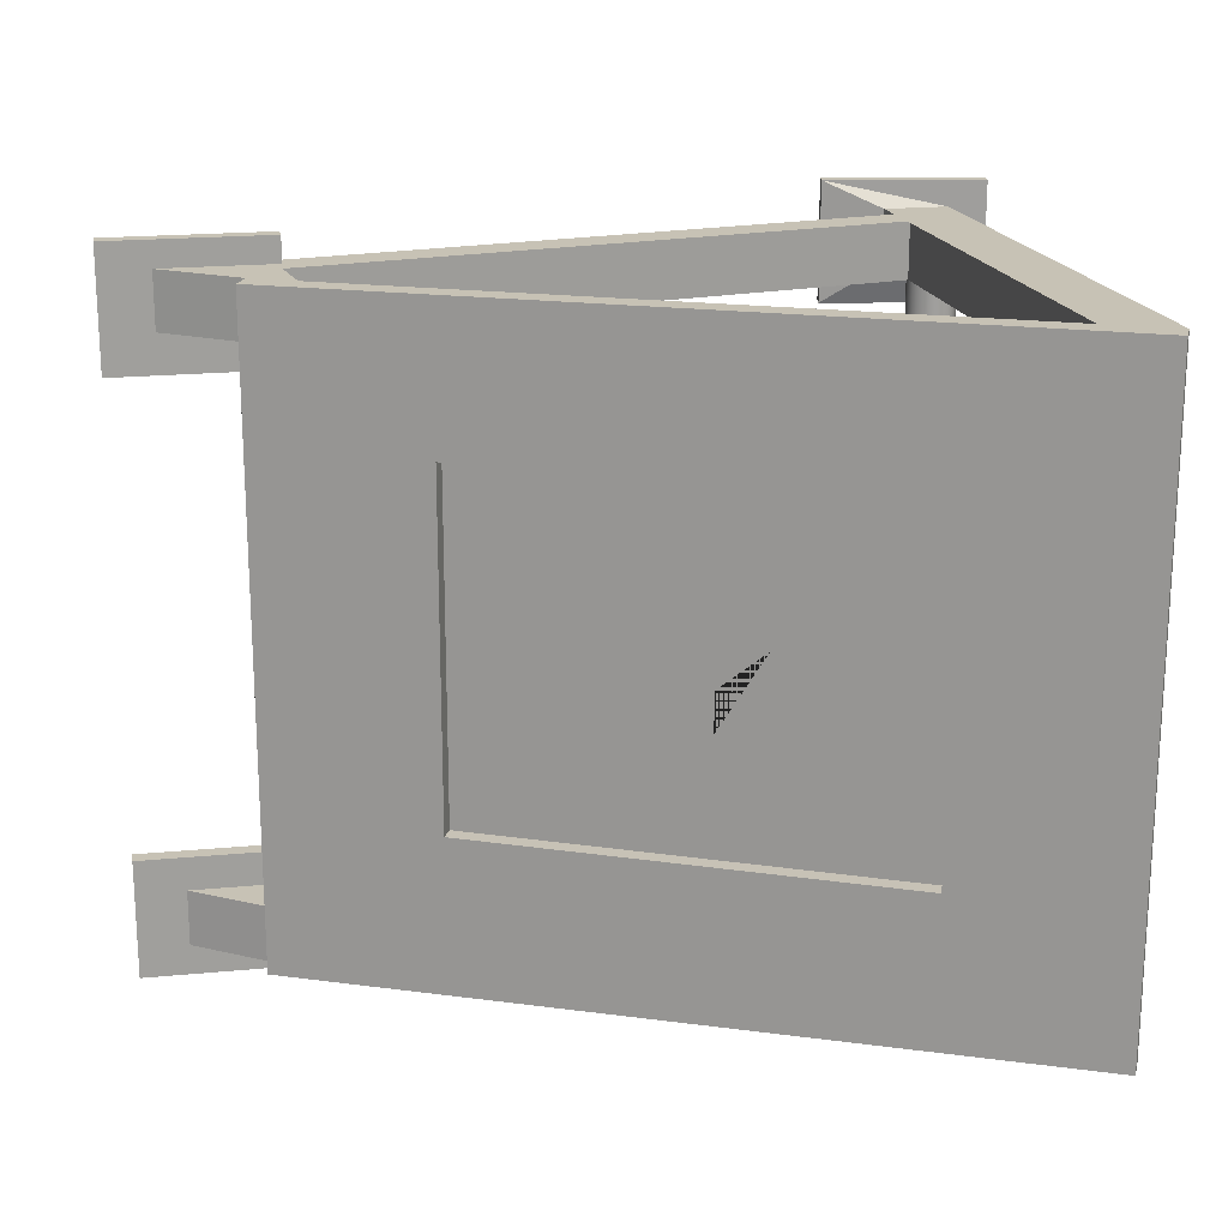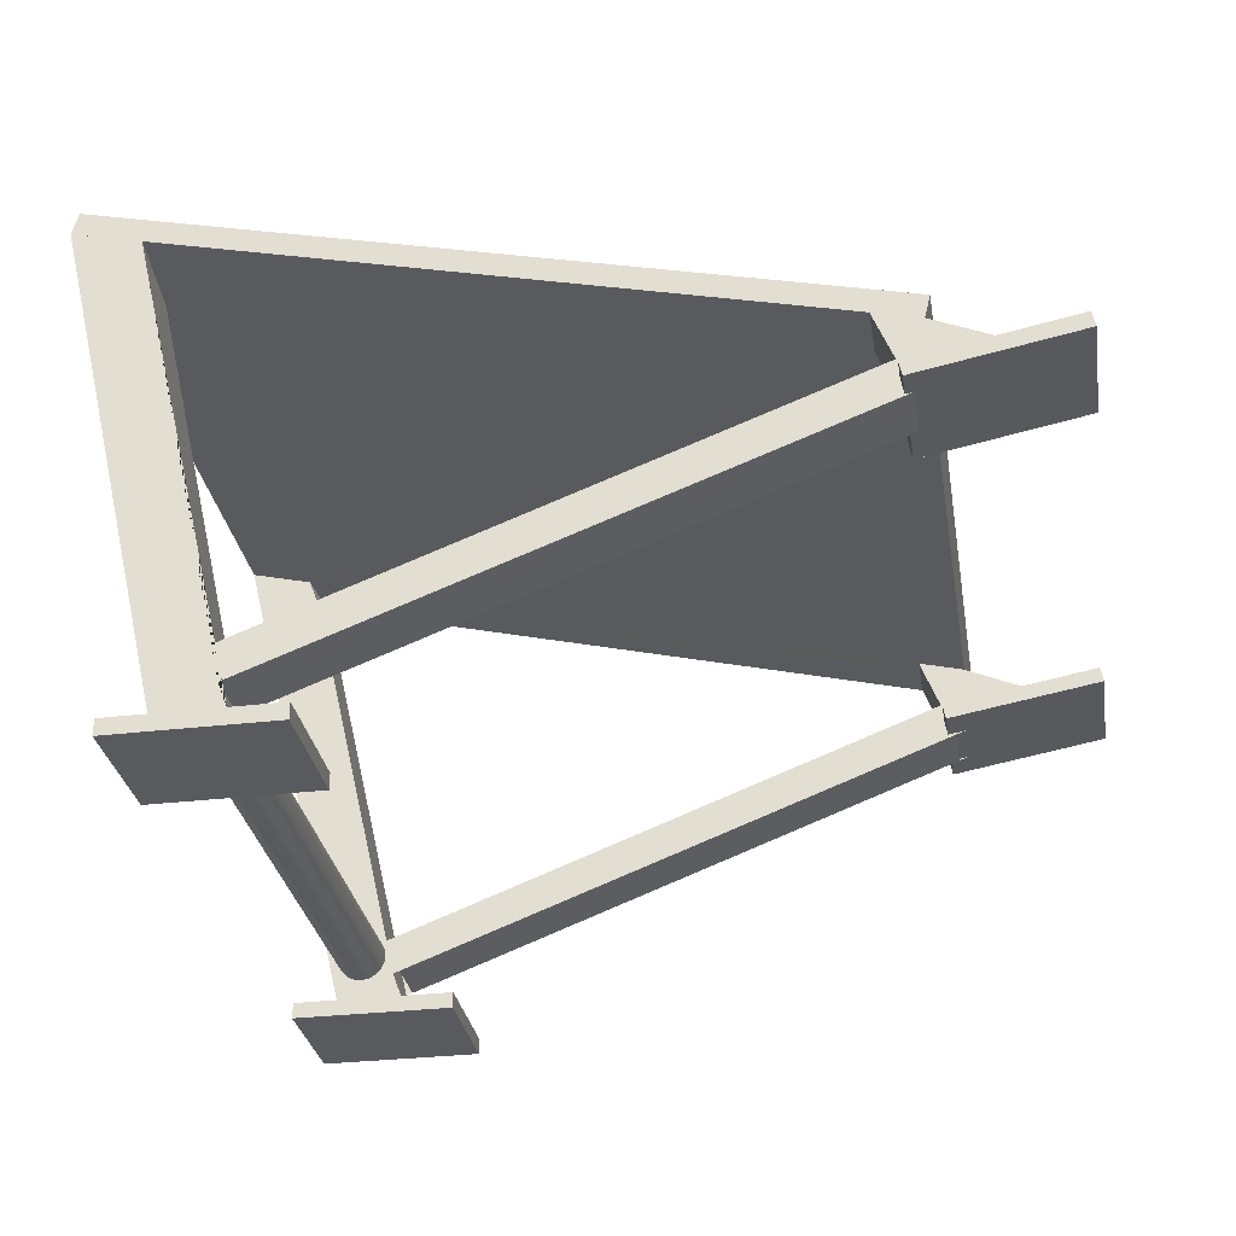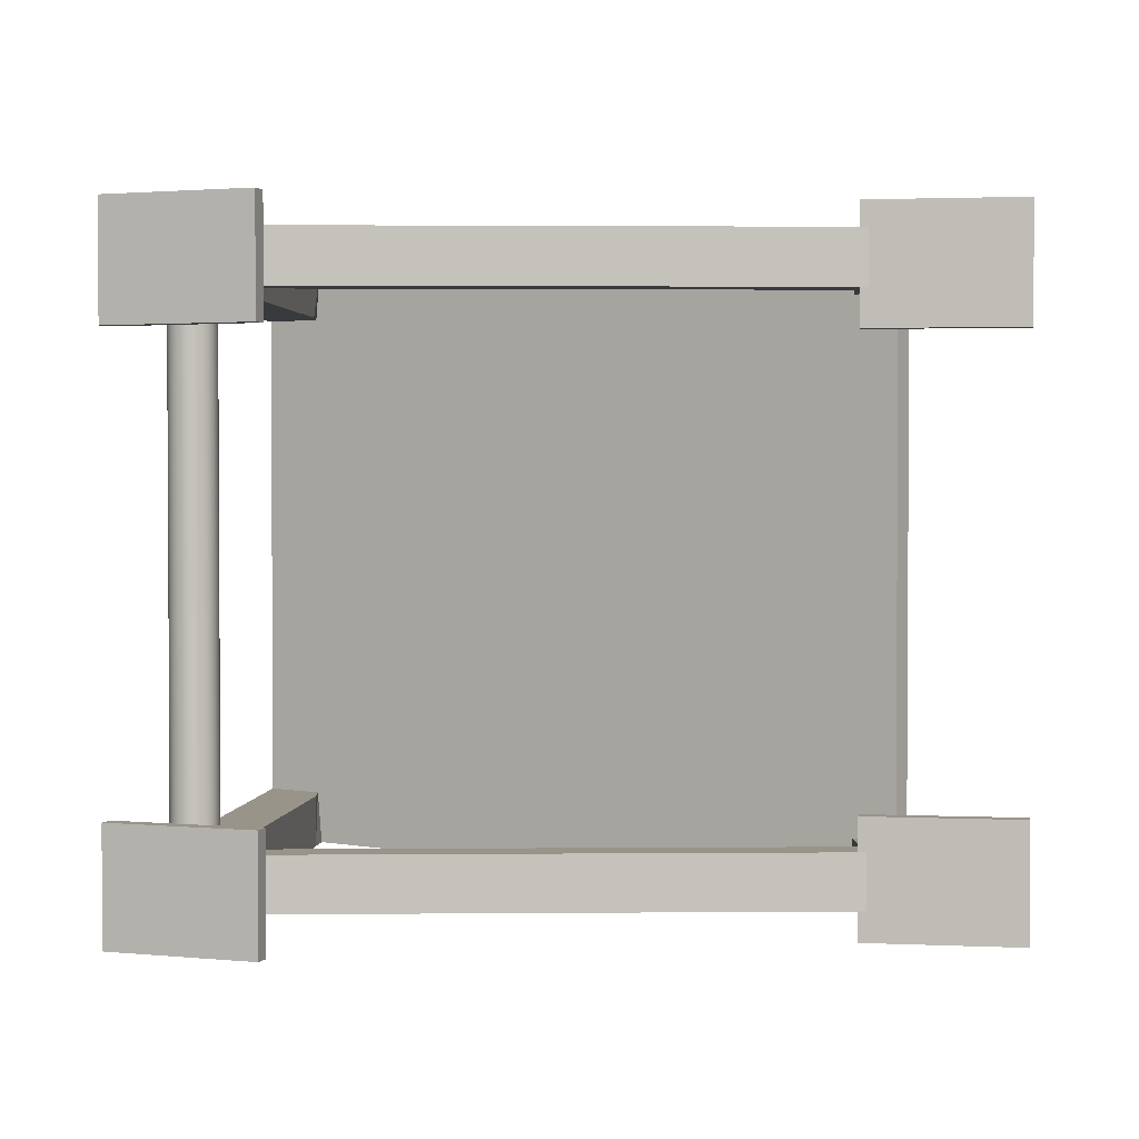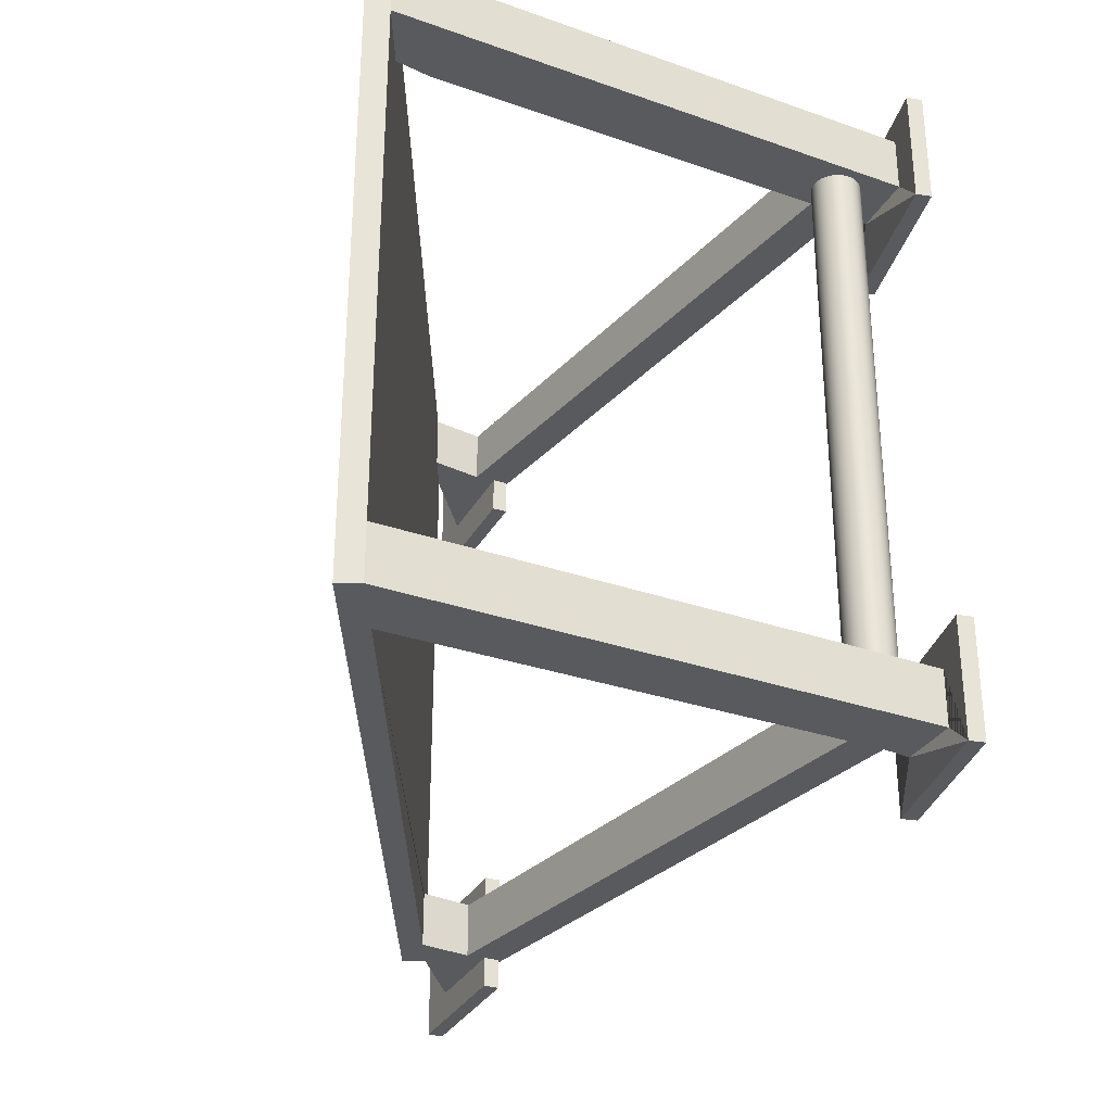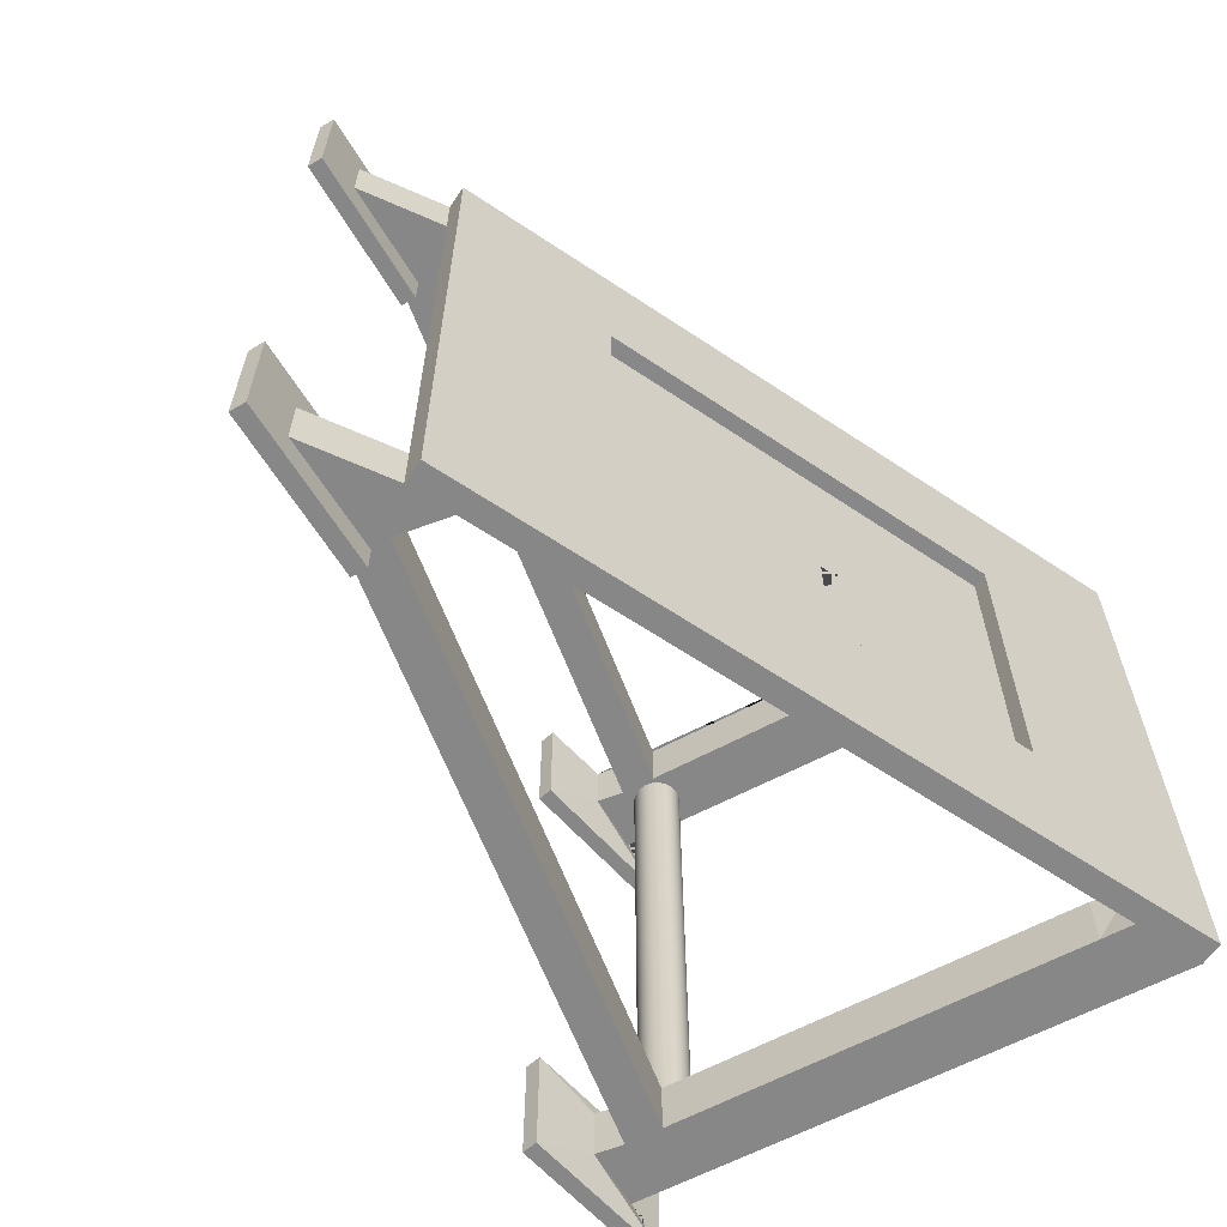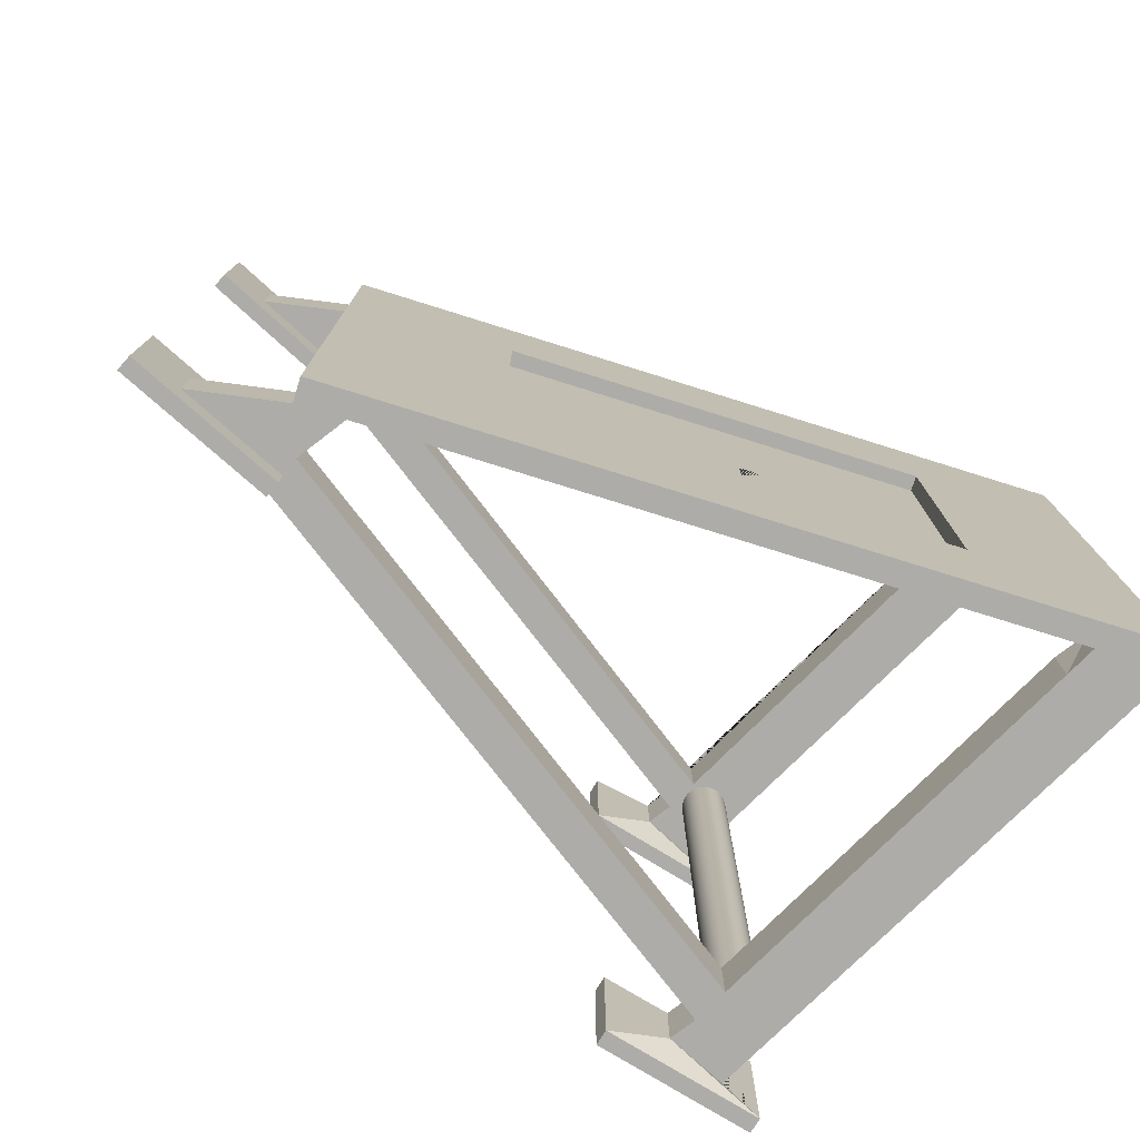
<metadata>
{"format":"obj","ext":"obj","renderer":"f3d","projection":"perspective","resolution":1024,"background":"white","views":[{"elev":19.0,"azim":179.8,"up":"+Z"},{"elev":-31.3,"azim":9.6,"up":"+Y"},{"elev":1.9,"azim":19.2,"up":"+Z"},{"elev":-30.7,"azim":-103.5,"up":"+Z"},{"elev":-62.6,"azim":131.6,"up":"+Z"},{"elev":-76.7,"azim":148.4,"up":"+Z"}]}
</metadata>
<code>
g Mesh1 Model
v 0.36 2.82e-18 -0
v 0.16 0 -0
v 0.16 0 -0.15
v 0.36 2.82e-18 -0.15
f 1 2 3 4
v 0.36 0.02 -0
v 0.16 0.02 -0
f 2 1 5 6
v 0.36 0.02 -0.15
f 1 4 7 5
v 0.16 0.02 -0.15
f 4 3 8 7
f 3 2 6 8
v 0.2067 0.02 -0.03192
v 0.2067 0.02 -0.1019
f 8 6 5 9 10
v 0.2853 0.03499 -0.03192
f 11 9 5
v 0.2727 0.06872 -0.03192
v 0.2623 0.1135 -0.03192
v 0.2622 0.1137 -0.03192
v 0.2622 0.1137 -0.03192
v 0.1456 0.6138 -0.03192
v 0.0498 0.6753 -0.03192
f 11 12 13 14 15 16 17 9
v 0.2853 0.03499 -0.1019
v 0.2727 0.06872 -0.1019
f 11 18 19 12
f 5 7 18 11
f 7 8 18
f 10 18 8
v 0.2198 0.06538 -0.1019
f 10 20 18
v 0.2131 0.06949 -0.1019
f 20 10 21
v 0.2077 0.07518 -0.1019
f 21 10 22
v 0.204 0.08207 -0.1019
f 22 10 23
v 0.0498 0.6753 -0.1019
f 23 10 24
f 17 24 10 9
v 0.1456 0.6138 -0.1019
f 24 17 16 25
v 0.0572 0.7044 -0.03192
v 0.0572 0.7044 -0.1019
f 24 17 26 27
v 0.1298 0.655 -0.1019
v 0.1363 0.6533 -0.03192
f 17 24 28 29
f 24 28 25
v 0.1363 0.6533 -0.8358
v 0.9441 0.4476 -0.8358
v 0.9441 0.4476 -0.7658
v 1.001 0.4332 -0.7658
v 1.001 0.4332 -0.1019
v 0.9441 0.4476 -0.1019
v 0.9441 0.4476 -0.03192
v 0.0498 0.6753 -0.7658
v 0.1298 0.655 -0.7658
f 30 31 32 33 34 35 36 29 28 24 37 38
v 1.001 0.4332 -0.8358
v 0.1437 0.6824 -0.8358
v 1.008 0.4622 -0.8358
f 39 31 30 40 41
f 39 33 32 31
v 0.9683 0.3842 -0.8358
v 0.9683 0.3842 -0.7658
f 33 39 42 43
v 1.008 0.4622 -0.7658
f 33 39 41 44
v 1.108 0.3853 -0.7658
v 1.108 0.3853 -0.8358
f 33 45 46 39
v 1.013 0.3686 -0.7658
v 1.007 0.349 -0.7658
f 47 45 33 43 48
v 1.168 0.3958 -0.7238
f 47 49 45
v 0.971 0.3611 -0.7238
f 47 50 49
v 0.971 0.3611 -0.8738
f 50 47 51
v 1.013 0.3686 -0.8358
f 52 51 47
v 1.168 0.3958 -0.8738
f 51 52 53
f 53 52 46
v 1.007 0.349 -0.8358
f 46 52 54 42 39
f 54 52 47 48
f 42 54 48 43
v 0.9849 0.3407 -0.8358
f 54 55 42
v 0.2622 0.1137 -0.8358
v 0.2807 0.07176 -0.8358
v 0.2623 0.1135 -0.8358
f 56 42 55 57 58
v 0.2622 0.1137 -0.8358
v 0.2622 0.1137 -0.7658
v 0.2622 0.1137 -0.7658
f 43 42 56 59 60 61
f 43 31 42
f 32 31 43
f 33 32 43
f 42 31 39
v 0.2623 0.1135 -0.7658
v 0.2807 0.07176 -0.7658
v 0.9849 0.3407 -0.7658
f 43 61 62 63 64
v 0.251 0.1161 -0.7658
f 65 62 61
v 0.2563 0.1104 -0.7658
f 66 62 65
v 0.2601 0.1035 -0.7658
f 67 62 66
v 0.2619 0.09585 -0.7658
f 68 62 67
v 0.2727 0.06872 -0.7658
f 68 69 62
v 0.2617 0.08802 -0.7658
f 70 69 68
v 0.2594 0.08052 -0.7658
f 71 69 70
v 0.2553 0.07385 -0.7658
f 72 69 71
v 0.2496 0.06847 -0.7658
f 73 69 72
v 0.2427 0.06474 -0.7658
f 74 69 73
v 0.2351 0.06293 -0.7658
f 75 69 74
v 0.2853 0.03499 -0.7658
f 69 75 76
v 0.2273 0.06315 -0.7658
f 77 76 75
v 0.2198 0.06538 -0.7658
f 78 76 77
v 0.2067 0.02 -0.7658
f 78 79 76
v 0.2131 0.06949 -0.7658
f 80 79 78
v 0.2077 0.07518 -0.7658
f 81 79 80
v 0.204 0.08207 -0.7658
f 82 79 81
f 79 82 37
v 0.2022 0.08969 -0.7658
f 37 82 83
v 0.2022 0.08969 -0.1019
f 83 82 23 84
f 82 81 22 23
f 81 80 21 22
f 80 78 20 21
v 0.2273 0.06315 -0.1019
f 78 77 85 20
v 0.2351 0.06293 -0.1019
f 77 75 86 85
v 0.2427 0.06474 -0.1019
f 75 74 87 86
v 0.2496 0.06847 -0.1019
f 74 73 88 87
v 0.2553 0.07385 -0.1019
f 73 72 89 88
v 0.2594 0.08052 -0.1019
f 72 71 90 89
v 0.2617 0.08802 -0.1019
f 71 70 91 90
v 0.2619 0.09585 -0.1019
f 70 68 92 91
v 0.2601 0.1035 -0.1019
f 68 67 93 92
v 0.2563 0.1104 -0.1019
f 67 66 94 93
v 0.251 0.1161 -0.1019
f 66 65 95 94
v 0.2443 0.1202 -0.7658
v 0.2443 0.1202 -0.1019
f 65 96 97 95
v 0.1456 0.6138 -0.7658
f 65 98 96
f 65 61 98
v 0.2727 0.06872 -0.8358
v 0.1456 0.6138 -0.8358
f 62 69 99 58 56 100 98 61
f 69 63 62
v 0.2853 0.03499 -0.8358
f 76 101 99 69
v 0.36 0.02 -0.7238
v 0.36 0.02 -0.8738
f 102 103 101 76
v 0.36 0 -0.7238
v 0.36 0 -0.8738
f 104 105 103 102
v 0.16 0 -0.7238
v 0.16 0 -0.8738
f 104 106 107 105
v 0.16 0.02 -0.7238
f 106 104 102 108
v 0.16 0.02 -0.8738
v 0.2067 0.02 -0.8358
f 109 108 102 79 110
f 107 106 108 109
f 105 107 109 103
f 103 109 101
f 110 101 109
v 0.0498 0.6753 -0.8358
f 110 111 100 56 58 99 101
f 79 37 111 110
f 111 37 98 100
v 0.0572 0.7044 -0.7658
v 0.0572 0.7044 -0.8358
f 111 37 112 113
f 111 30 38 37
f 40 30 111 113
f 100 111 30
f 30 38 100
f 100 38 98
f 38 37 98
v 0.229 0.1226 -0.7658
f 37 114 98
v 0.2213 0.1208 -0.7658
f 37 115 114
v 0.2144 0.1171 -0.7658
f 37 116 115
v 0.2088 0.1117 -0.7658
f 37 117 116
v 0.2047 0.105 -0.7658
f 37 118 117
v 0.2024 0.09751 -0.7658
f 37 119 118
f 37 83 119
v 0.2024 0.09751 -0.1019
f 119 83 84 120
f 84 24 120
f 23 24 84
v 0.2047 0.105 -0.1019
f 120 24 121
v 0.2088 0.1117 -0.1019
f 121 24 122
v 0.2144 0.1171 -0.1019
f 122 24 123
v 0.2213 0.1208 -0.1019
f 123 24 124
v 0.229 0.1226 -0.1019
f 124 24 125
f 125 24 25
v 0.2368 0.1224 -0.1019
f 25 126 125
f 25 97 126
f 25 95 97
v 0.2622 0.1137 -0.1019
f 127 95 25
v 0.2622 0.1137 -0.1019
f 128 95 127
v 0.2623 0.1135 -0.1019
f 129 95 128
f 129 94 95
f 129 93 94
f 129 92 93
f 19 92 129
f 19 91 92
f 19 90 91
f 19 89 90
f 19 88 89
f 19 87 88
f 19 86 87
f 86 19 18
f 18 85 86
f 18 20 85
v 0.2807 0.07176 -0.1019
f 130 19 129
v 0.2807 0.07176 -0.03192
f 131 19 130
f 12 19 131
f 13 12 19 129 127 25 16 15
f 12 131 13
f 130 131 13 14 128 129
v 0.9849 0.3407 -0.1019
v 0.9849 0.3407 -0.03192
f 132 133 131 130
v 0.9683 0.3842 -0.1019
v 0.9683 0.3842 -0.03192
f 133 132 134 135
v 1.007 0.349 -0.1019
f 136 132 134
f 127 134 132 130 129
f 135 134 127 128 14 15
v 1.001 0.4332 -0.03192
f 137 34 134 135
v 1.008 0.4622 -0.1019
v 1.008 0.4622 -0.03192
f 137 34 138 139
f 137 36 35 34
v 0.1437 0.6824 -0.03192
f 29 36 137 139 140
f 36 135 137
f 36 35 134 135
f 35 34 134
v 1.108 0.3845 -0.1019
v 1.014 0.3665 -0.1019
f 141 142 136 134 34
v 1.168 0.3957 -0.15
f 143 142 141
v 0.9712 0.3585 -0.15
f 144 142 143
v 1.014 0.3665 -0.03192
f 142 144 145
v 0.9712 0.3585 -0
f 146 145 144
v 1.168 0.3957 -0
f 145 146 147
v 0.975 0.3388 -0
v 1.171 0.3761 -0
f 148 149 147 146
v 0.975 0.3388 -0.15
v 1.171 0.3761 -0.15
f 149 148 150 151
f 146 144 150 148
f 151 150 144 143
f 149 151 143 147
f 143 141 147
v 1.108 0.3845 -0.03192
f 152 147 141
f 145 147 152
v 1.007 0.349 -0.03192
f 145 152 137 135 153
f 137 152 141 34
f 153 135 133
f 134 136 153 135
f 153 136 142 145
f 135 15 13 131 133
v 0.2647 0.6516 -0.2173
f 154 140 139
f 40 140 154
f 113 140 40
f 112 140 113
f 27 140 112
f 140 27 26
f 26 17 29 140
f 16 29 17
f 25 29 16
f 29 25 28
f 37 24 27 112
v 0.2647 0.6516 -0.6473
f 155 40 154
f 40 155 41
v 0.7988 0.5156 -0.6413
f 41 155 156
v 0.2598 0.6322 -0.6473
v 0.7939 0.4962 -0.6413
f 156 155 157 158
v 0.2598 0.6322 -0.2173
f 155 154 159 157
v 0.7988 0.5156 -0.2113
v 0.7939 0.4962 -0.2113
f 154 160 161 159
f 154 139 160
f 41 160 139
f 41 156 160
f 160 156 158 161
v 0.6111 0.5427 -0.4484
f 162 161 158
v 0.6111 0.5427 -0.3984
f 163 161 162
v 0.5627 0.5551 -0.3984
f 164 161 163
v 0.5627 0.5551 -0.3484
f 165 161 164
v 0.5045 0.5699 -0.3484
f 166 161 165
f 166 159 161
v 0.4464 0.5847 -0.3984
f 167 159 166
f 159 167 157
v 0.4464 0.5847 -0.4484
f 168 157 167
v 0.5045 0.5699 -0.4984
f 169 157 168
f 157 169 158
v 0.5627 0.5551 -0.4984
f 158 169 170
v 0.5045 0.5699 -0.3984
v 0.5627 0.5551 -0.4484
v 0.5045 0.5699 -0.4484
f 167 171 166 165 164 163 162 172 170 169 173 168
f 171 167 166
f 162 170 172
f 158 170 162
f 169 168 173
f 41 139 138
f 41 138 44
f 34 33 44 138
v 0.2368 0.1224 -0.7658
f 96 174 126 97
f 96 98 174
f 174 98 114
f 174 114 125 126
f 114 115 124 125
f 115 116 123 124
f 116 117 122 123
f 117 118 121 122
f 118 119 120 121
f 57 99 58
f 76 79 102
f 55 64 63 57
f 48 43 64
f 53 46 49
f 45 49 46
v 1.171 0.3761 -0.7238
v 1.171 0.3761 -0.8738
f 175 176 53 49
v 0.9745 0.3414 -0.7238
v 0.9745 0.3414 -0.8738
f 175 177 178 176
f 177 175 49 50
f 178 177 50 51
f 176 178 51 53

</code>
